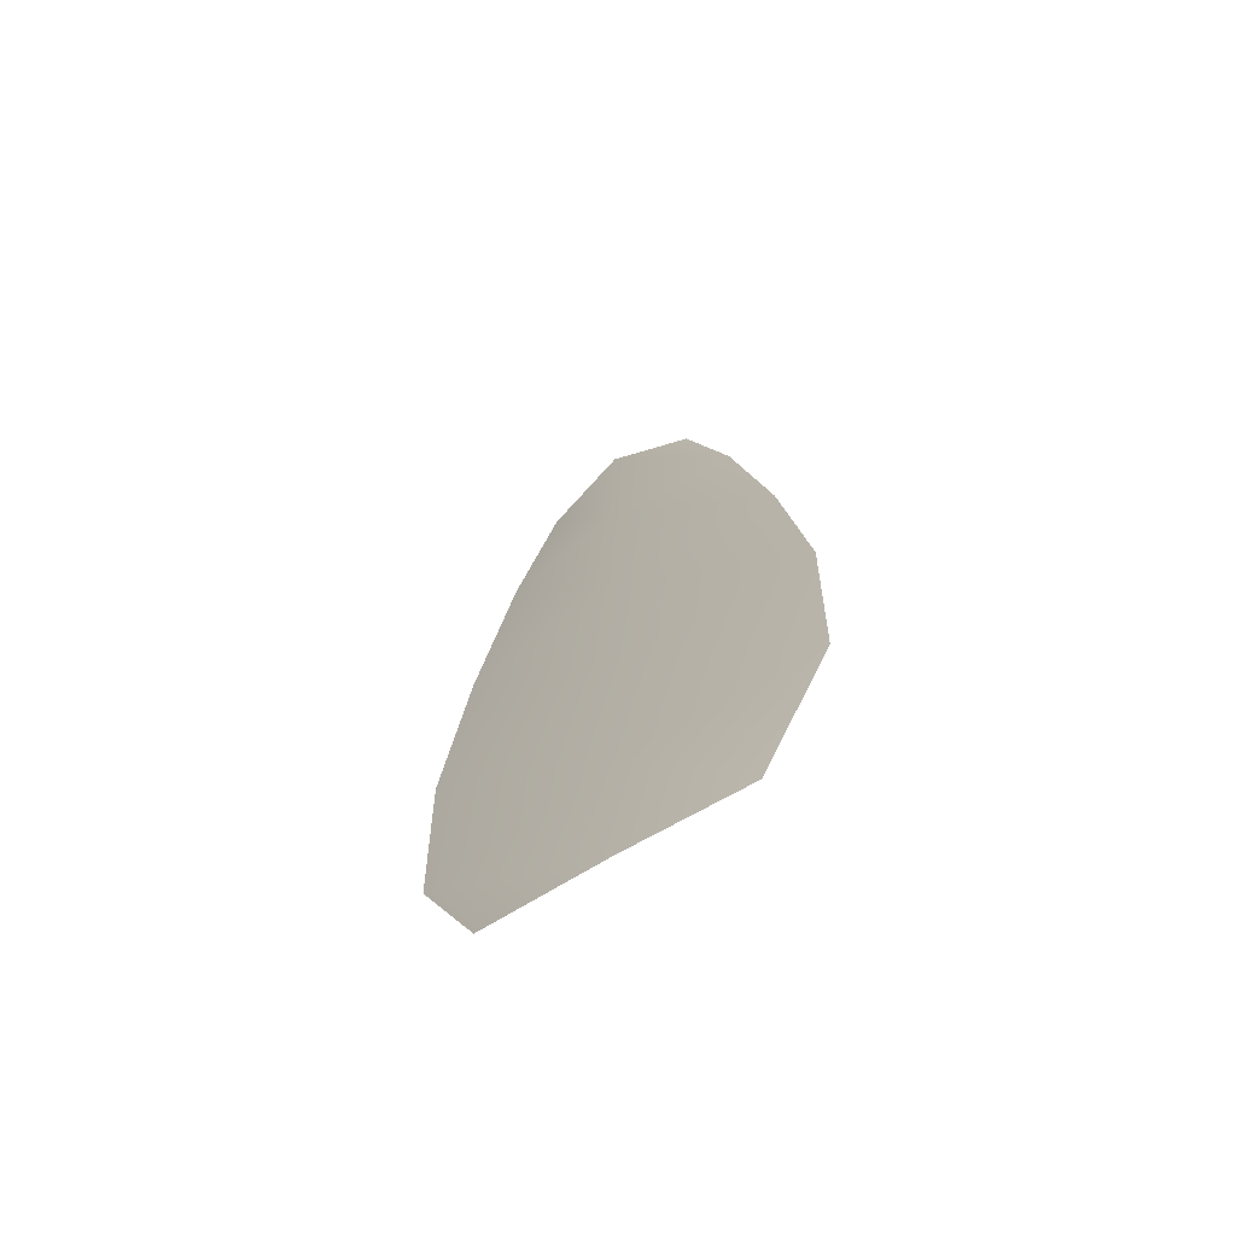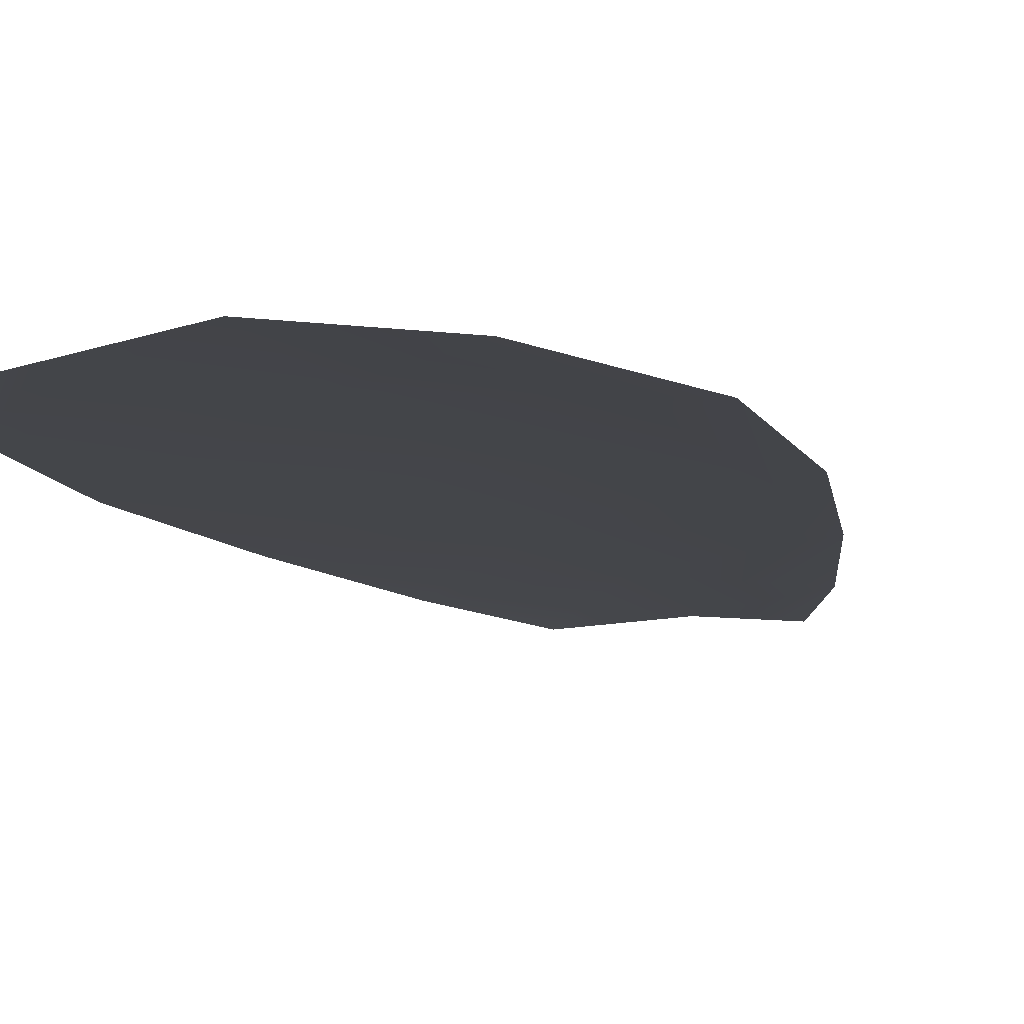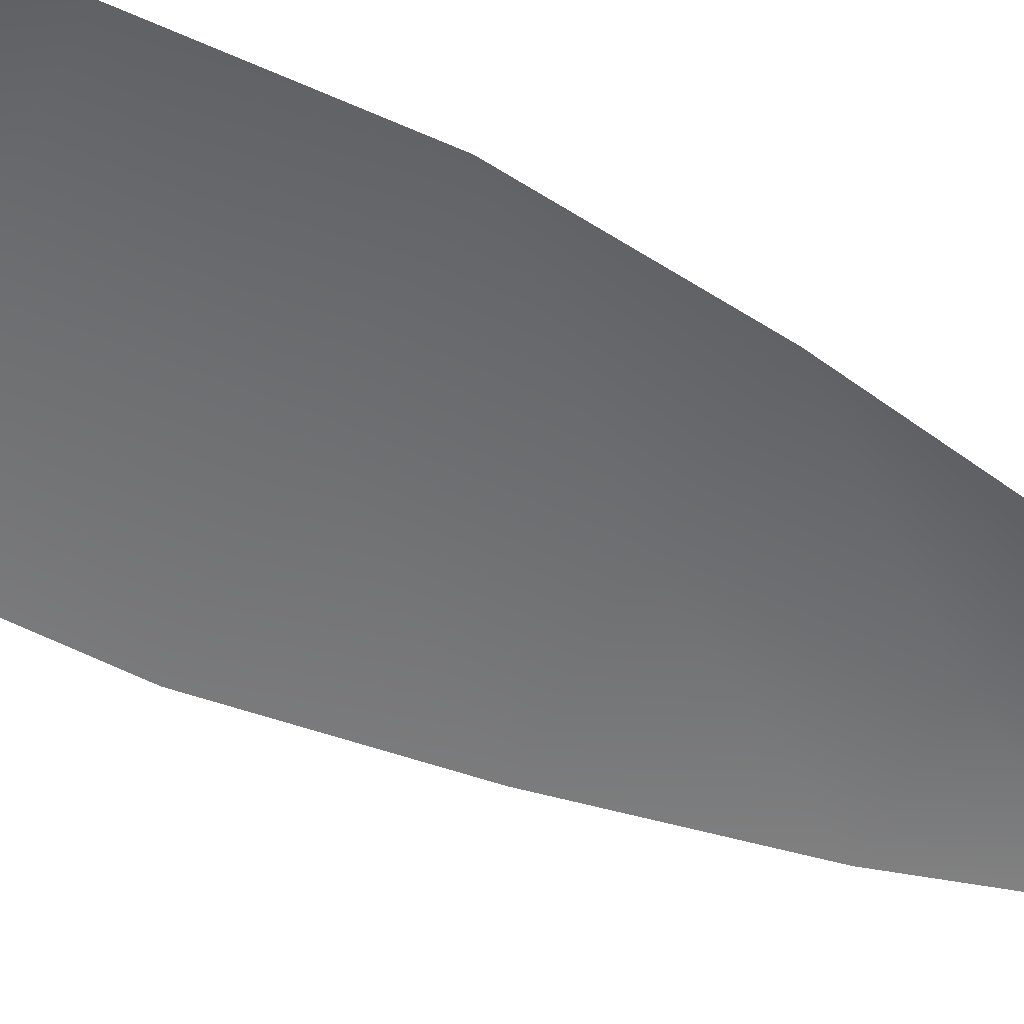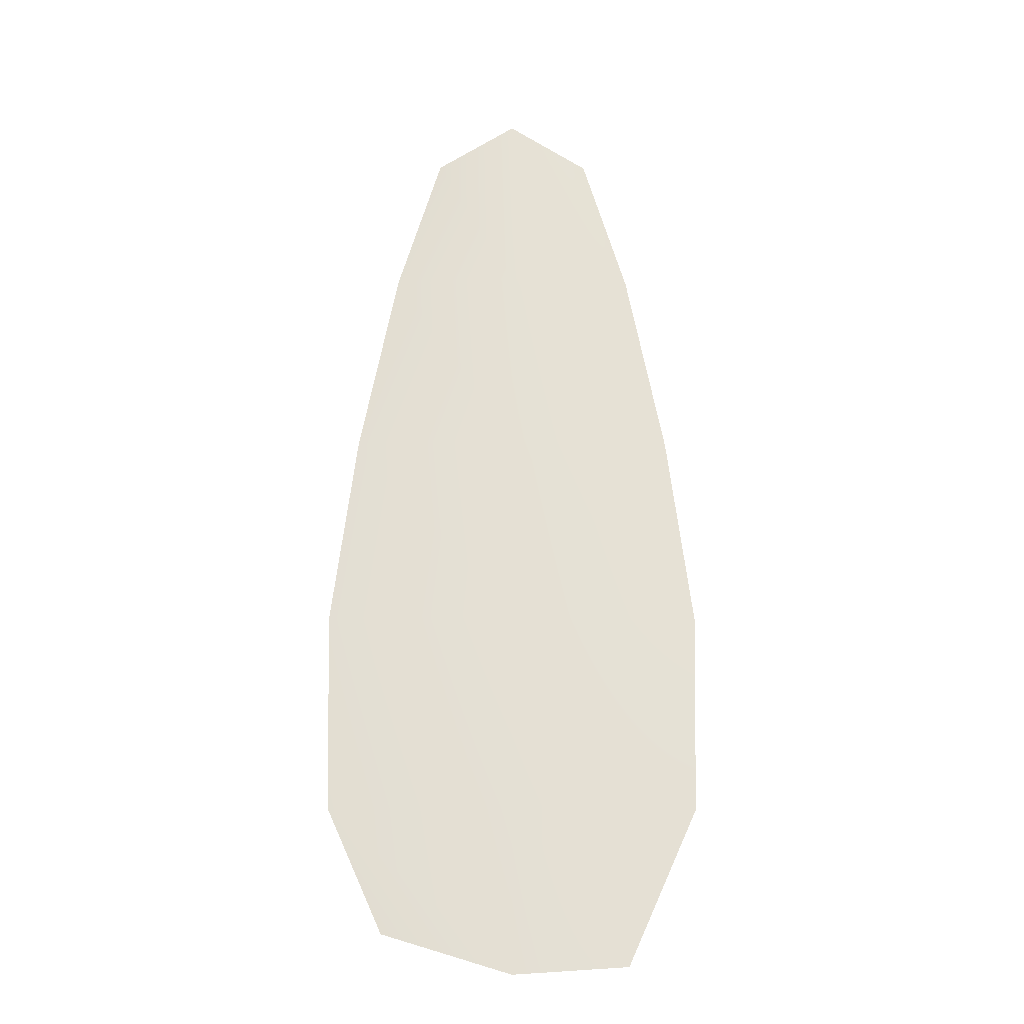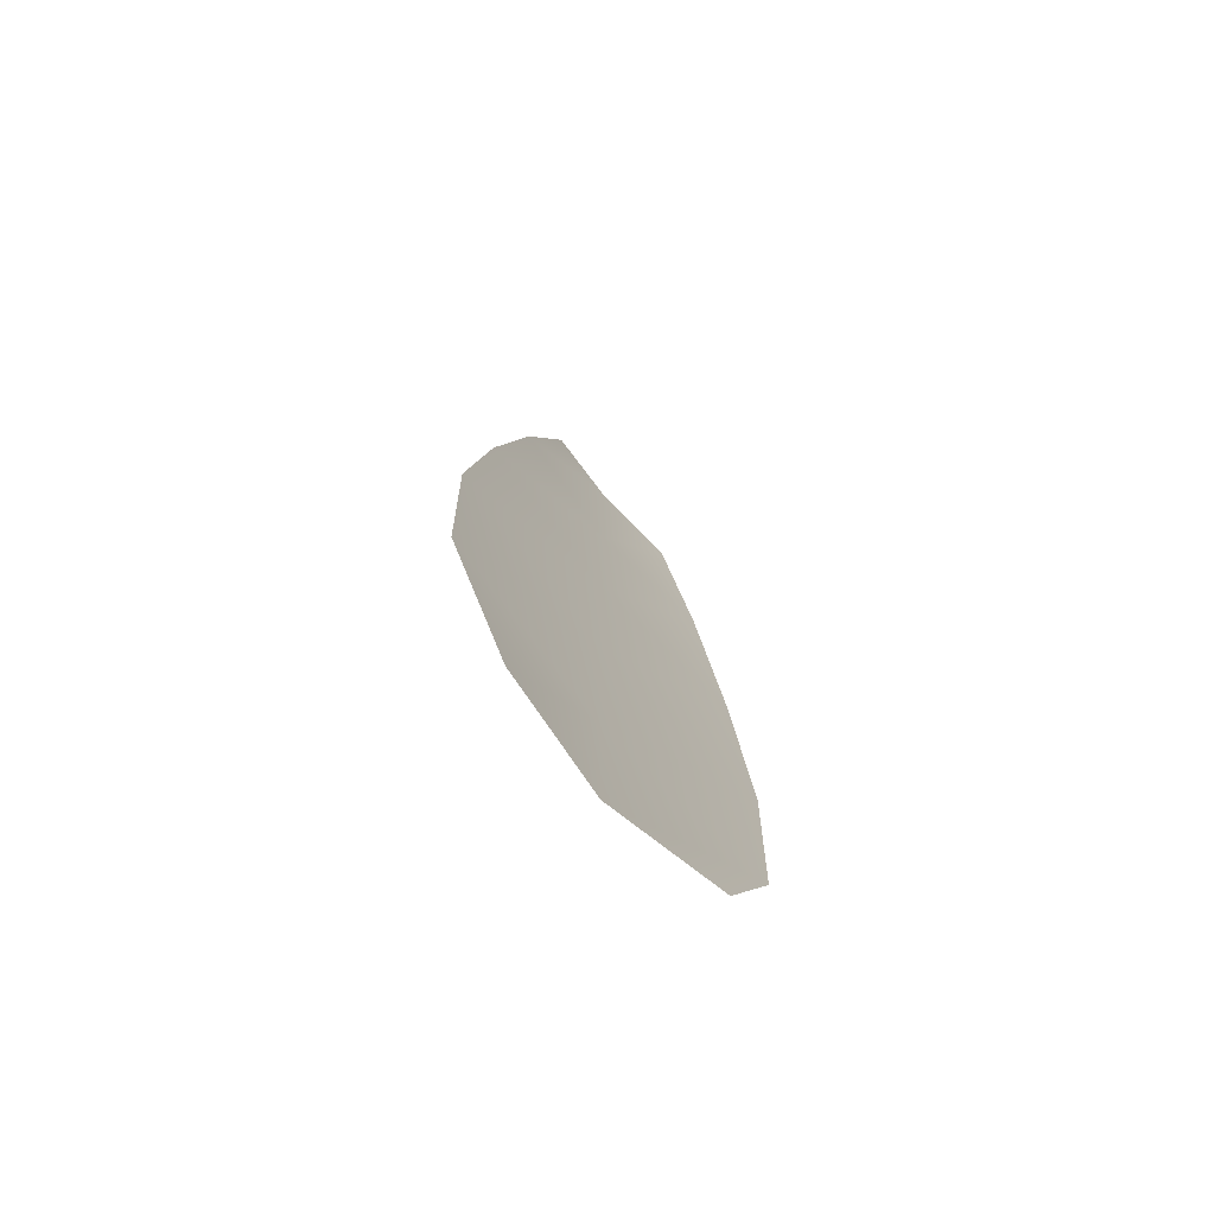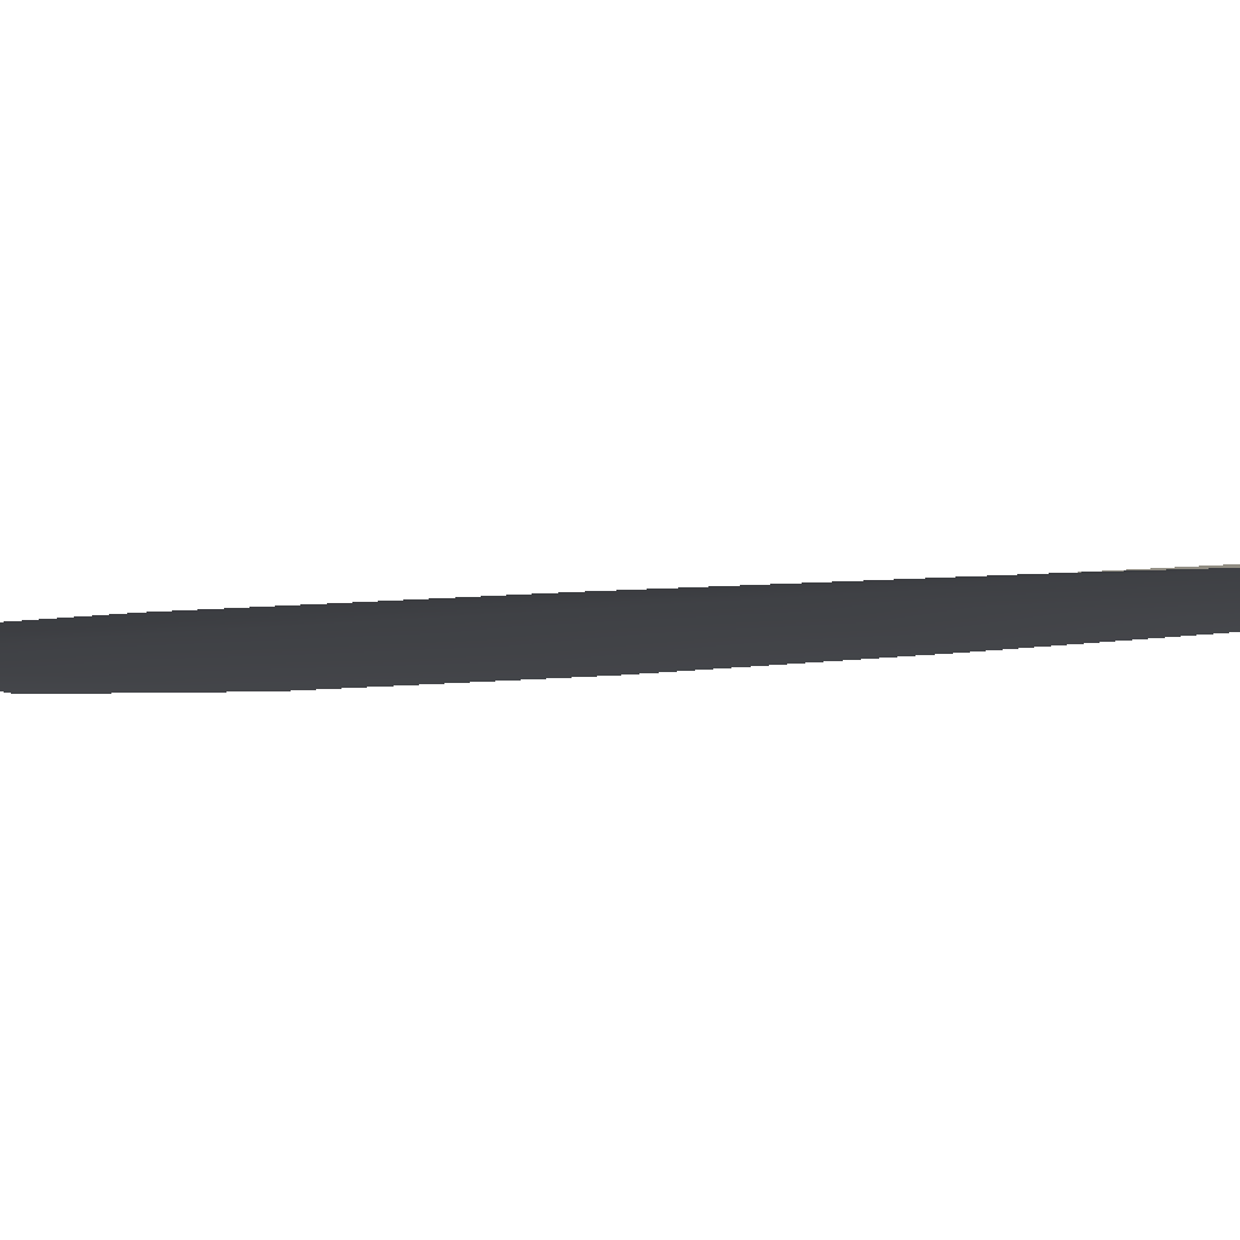
<metadata>
{"format":"obj","ext":"obj","renderer":"f3d","projection":"perspective","resolution":1024,"background":"white","views":[{"elev":-70.0,"azim":33.8,"up":"+Y"},{"elev":-9.1,"azim":14.1,"up":"+Z"},{"elev":-54.5,"azim":62.7,"up":"+Z"},{"elev":-24.2,"azim":-0.5,"up":"+Y"},{"elev":-74.7,"azim":131.0,"up":"+Y"},{"elev":-5.4,"azim":121.9,"up":"+Z"}]}
</metadata>
<code>
o feather_flight_secondary_002
v 0.1993 0.3743 0.1095
v 0.1858 0.3743 0.1095
v 0.2018 0.2994 0.1095
v 0.1822 0.302 0.1095
v 0.1925 0.3781 0.1105
v 0.1925 0.2986 0.1105
v 0.203 0.3616 0.1095
v 0.2061 0.3451 0.1095
v 0.208 0.3286 0.1095
v 0.2075 0.3121 0.1095
v 0.1776 0.3121 0.1095
v 0.177 0.3286 0.1095
v 0.179 0.3451 0.1095
v 0.1821 0.3616 0.1095
v 0.1925 0.3616 0.1105
v 0.1925 0.3451 0.1105
v 0.1925 0.3286 0.1105
v 0.1925 0.3121 0.1105
f 18 10 3 6
f 11 18 6 4
f 5 1 7 15
f 15 7 8 16
f 16 8 9 17
f 17 9 10 18
f 2 5 15 14
f 14 15 16 13
f 13 16 17 12
f 12 17 18 11

</code>
